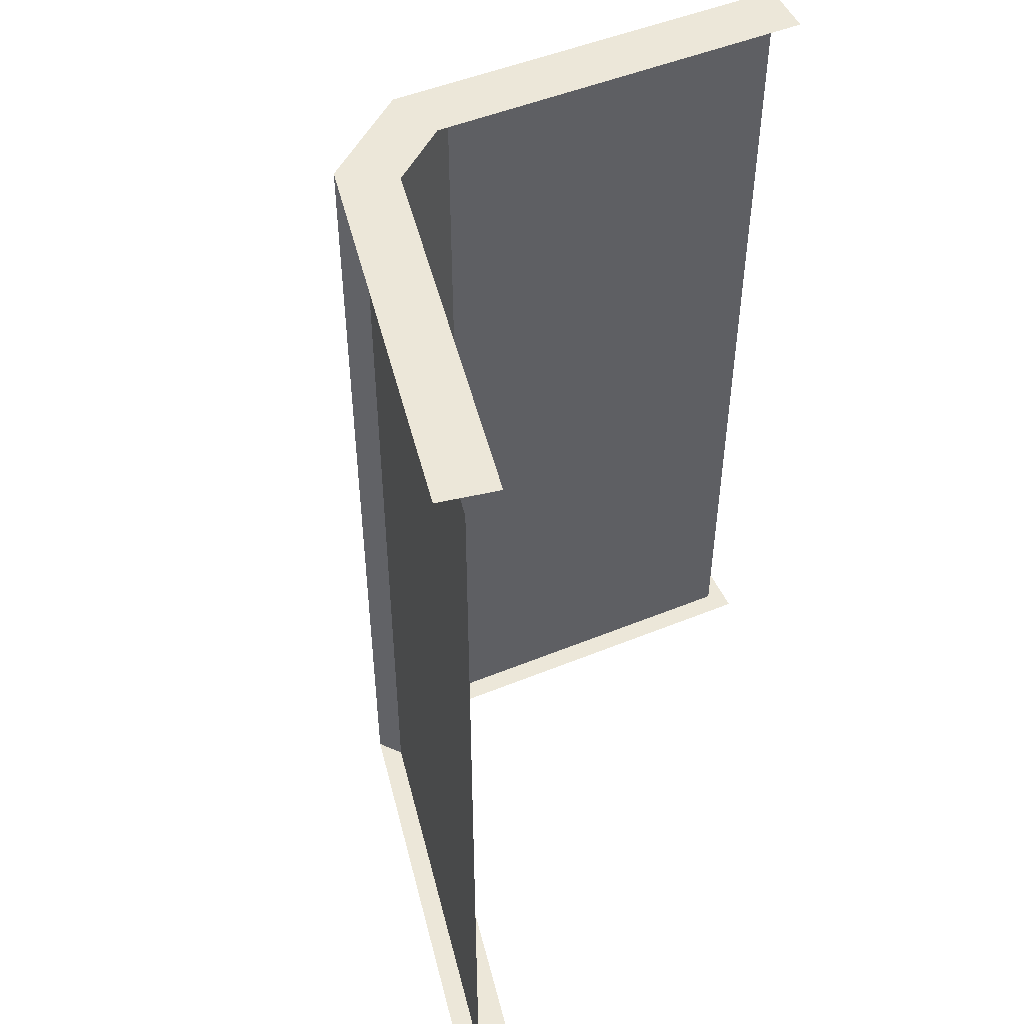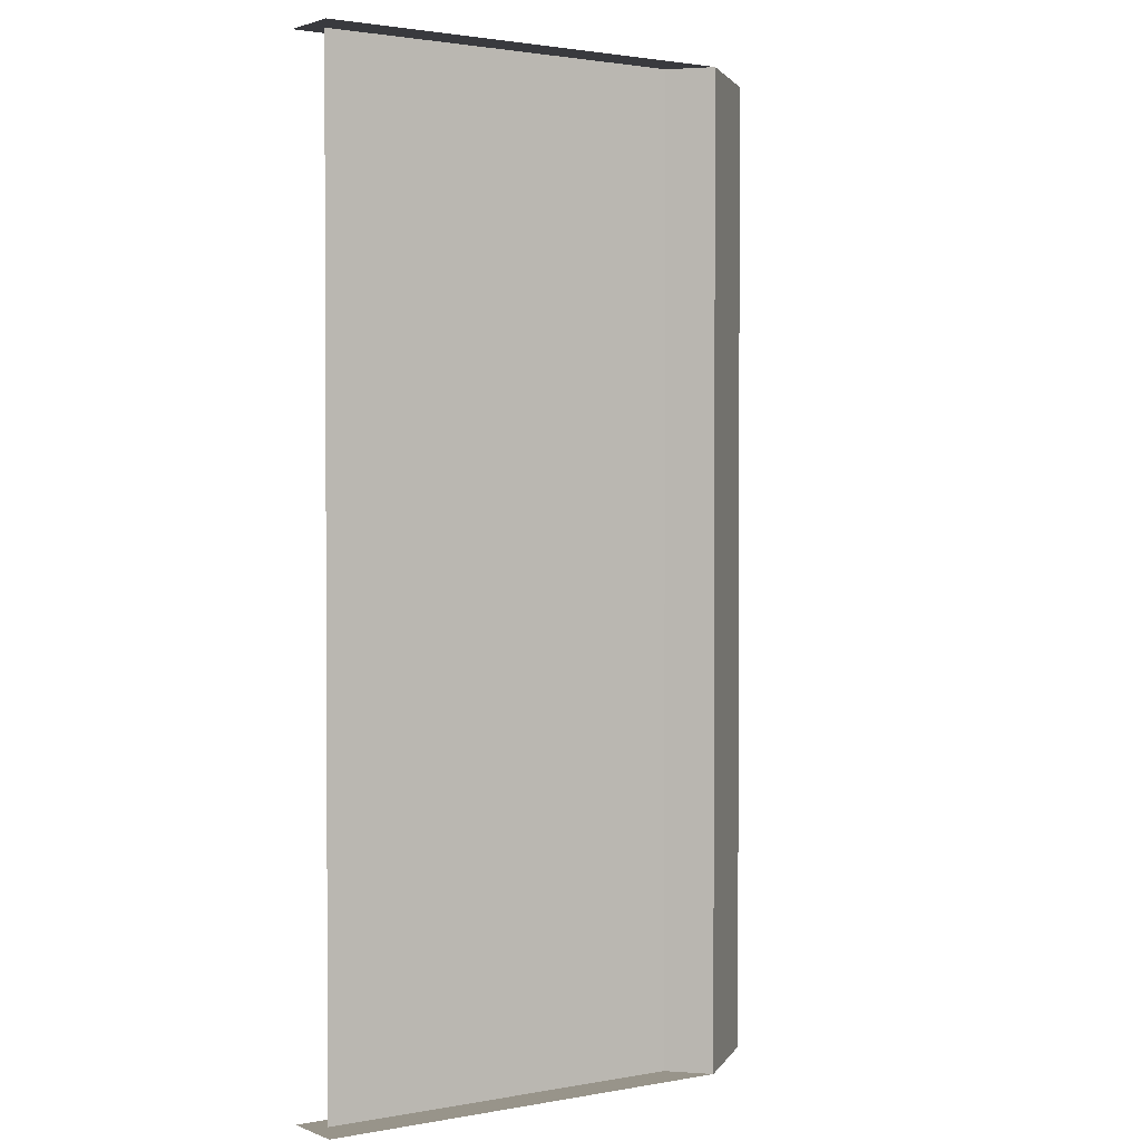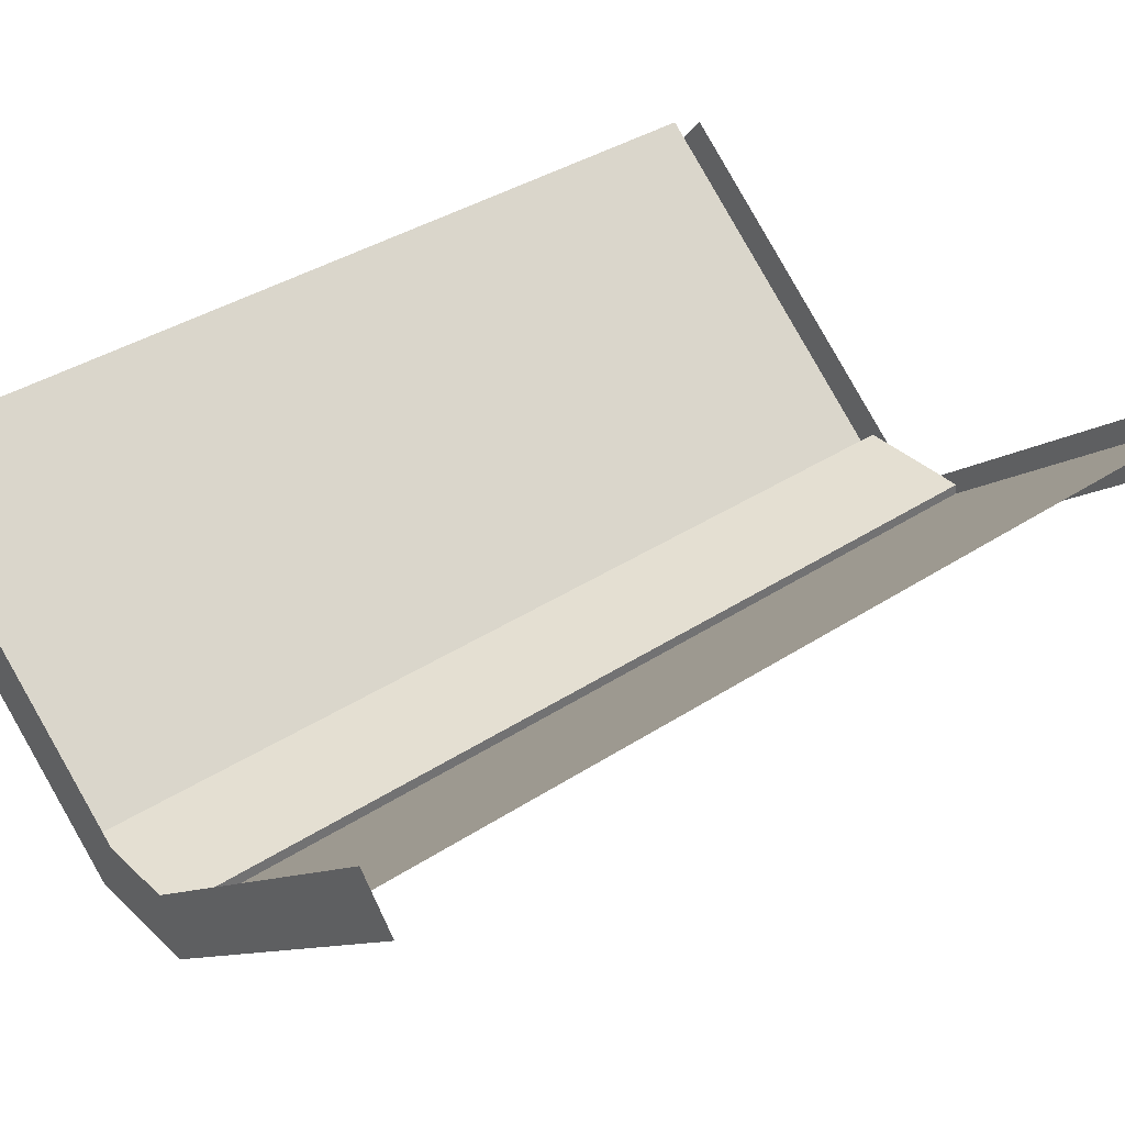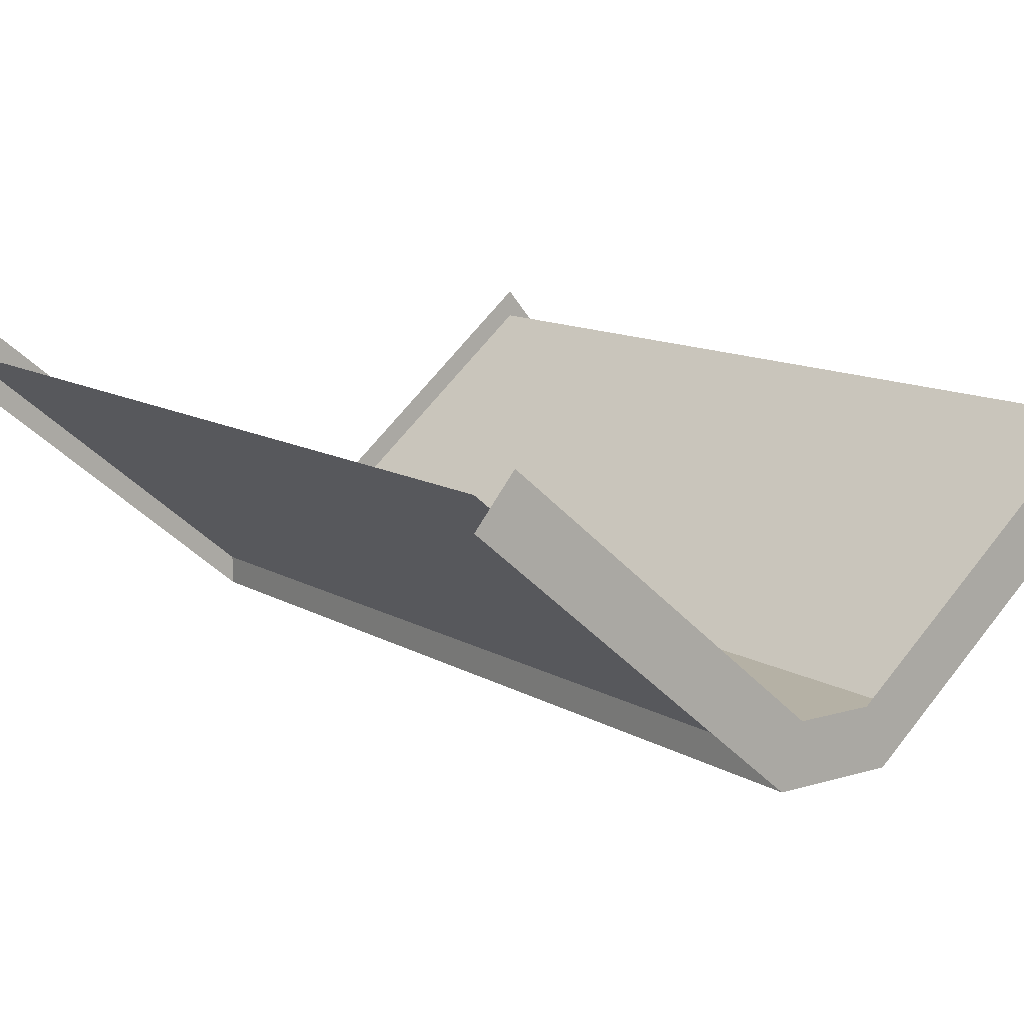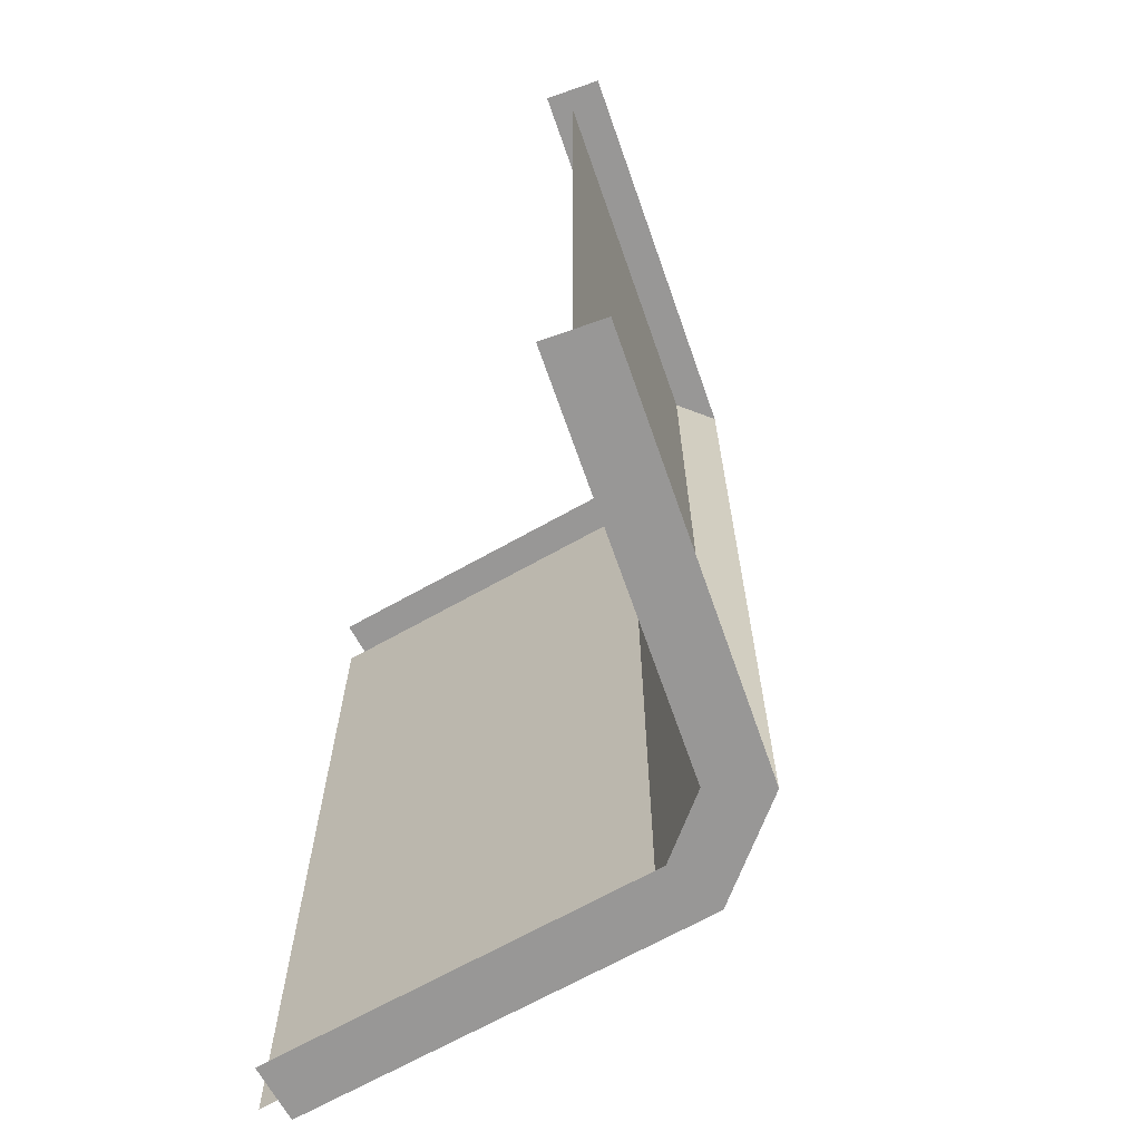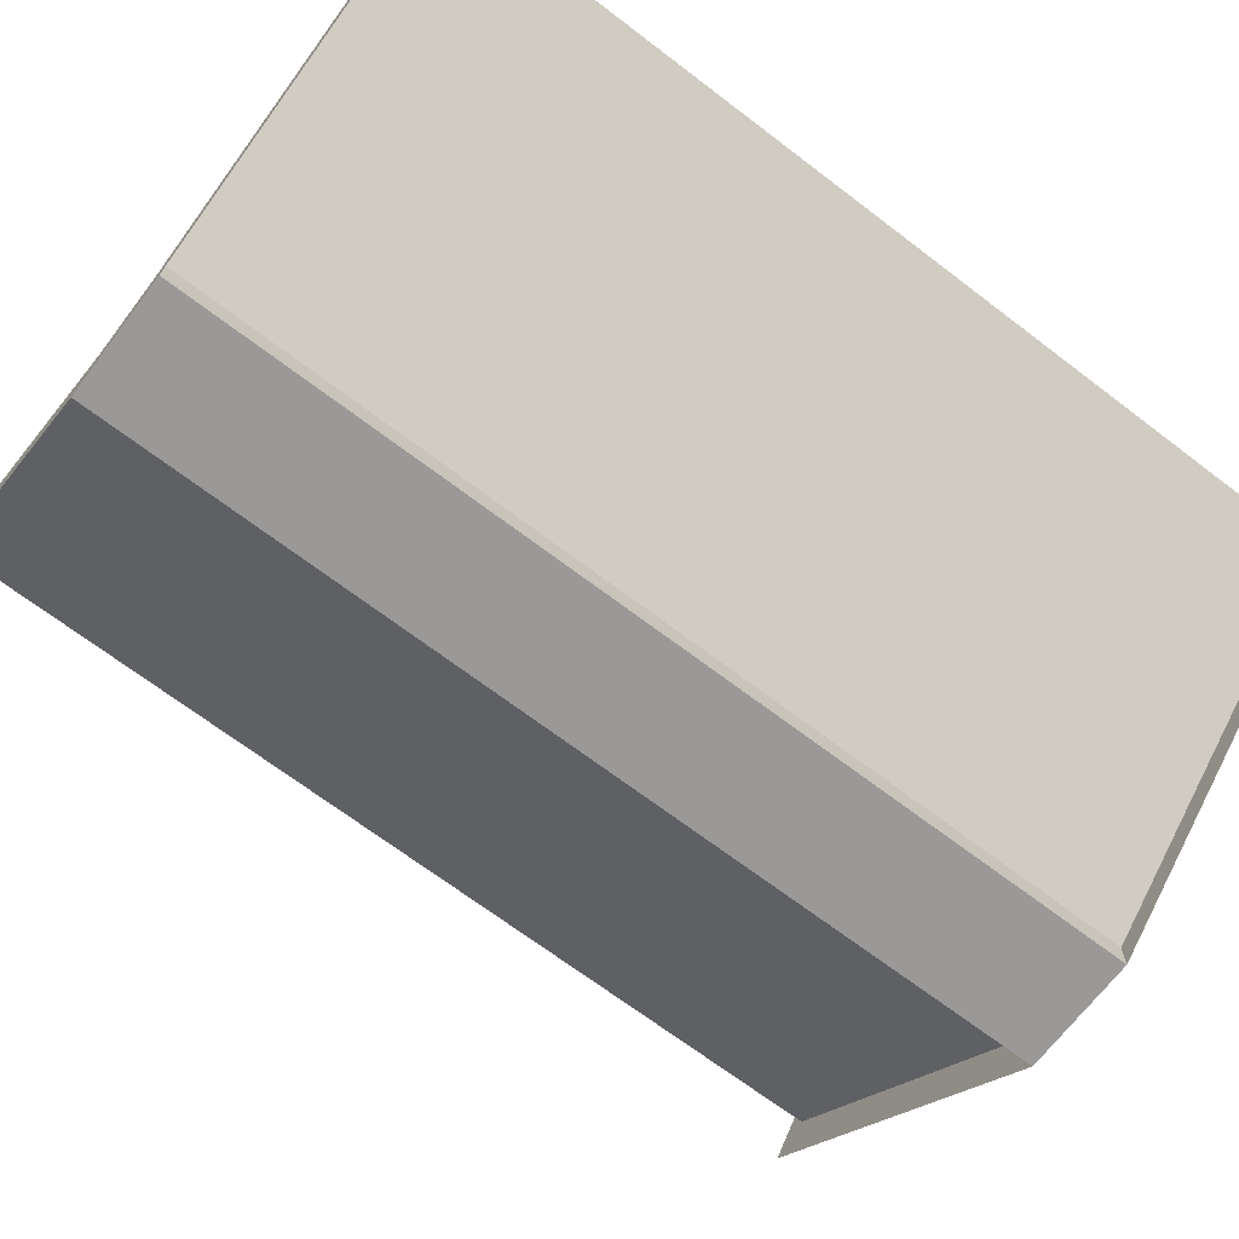
<metadata>
{"format":"obj","ext":"obj","renderer":"f3d","projection":"perspective","resolution":1024,"background":"white","views":[{"elev":50.1,"azim":115.7,"up":"+Z"},{"elev":1.8,"azim":-74.9,"up":"+Z"},{"elev":37.1,"azim":-130.1,"up":"+Y"},{"elev":11.8,"azim":144.2,"up":"+Y"},{"elev":-68.3,"azim":-110.8,"up":"+Z"},{"elev":-68.9,"azim":52.7,"up":"+Y"}]}
</metadata>
<code>
o base
v 0.0625 -0.0375 -0.5
v -0.0625 -0.0375 -0.5
v -0.0625 0.025 -0.5
v 0.0625 0.025 -0.5
v -0.0625 -0.0375 0.5
v 0.0625 -0.0375 0.5
v 0.0625 0.025 0.5
v -0.0625 0.025 0.5
f 1 2 3 4
f 5 6 7 8
f 4 3 8 7
f 6 5 2 1
f 6 1 4 7
f 2 5 8 3
o sideoneone
v 0.02242 0.01046 -0.5
v 0.3581 0.291 -0.5
v 0.3982 0.2431 -0.5
v 0.0625 -0.0375 -0.5
f 9 10 11 12
f 10 9 12 11
o sideonetwo
v 0.02242 0.01046 0.5
v 0.3581 0.291 0.5
v 0.3982 0.2431 0.5
v 0.0625 -0.0375 0.5
f 13 14 15 16
f 14 13 16 15
o sidetwoone
v -0.0625 -0.0375 -0.5
v -0.3971 0.2444 -0.5
v -0.3568 0.2922 -0.5
v -0.02223 0.0103 -0.5
f 17 18 19 20
f 18 17 20 19
o sidetwotwo
v -0.0625 -0.0375 0.5
v -0.3971 0.2444 0.5
v -0.3568 0.2922 0.5
v -0.02223 0.0103 0.5
f 21 22 23 24
f 22 21 24 23
o wiresideone
v 0.0625 -0.00625 -0.5
v 0.3982 0.2743 -0.5
v 0.3982 0.2743 0.5
v 0.0625 -0.00625 0.5
f 25 26 27 28
f 28 27 26 25
o wiresidetwo
v -0.02223 -0.02095 -0.5
v -0.3568 0.2609 -0.5
v -0.3568 0.2609 0.5
v -0.02223 -0.02095 0.5
f 29 30 31 32
f 32 31 30 29

</code>
